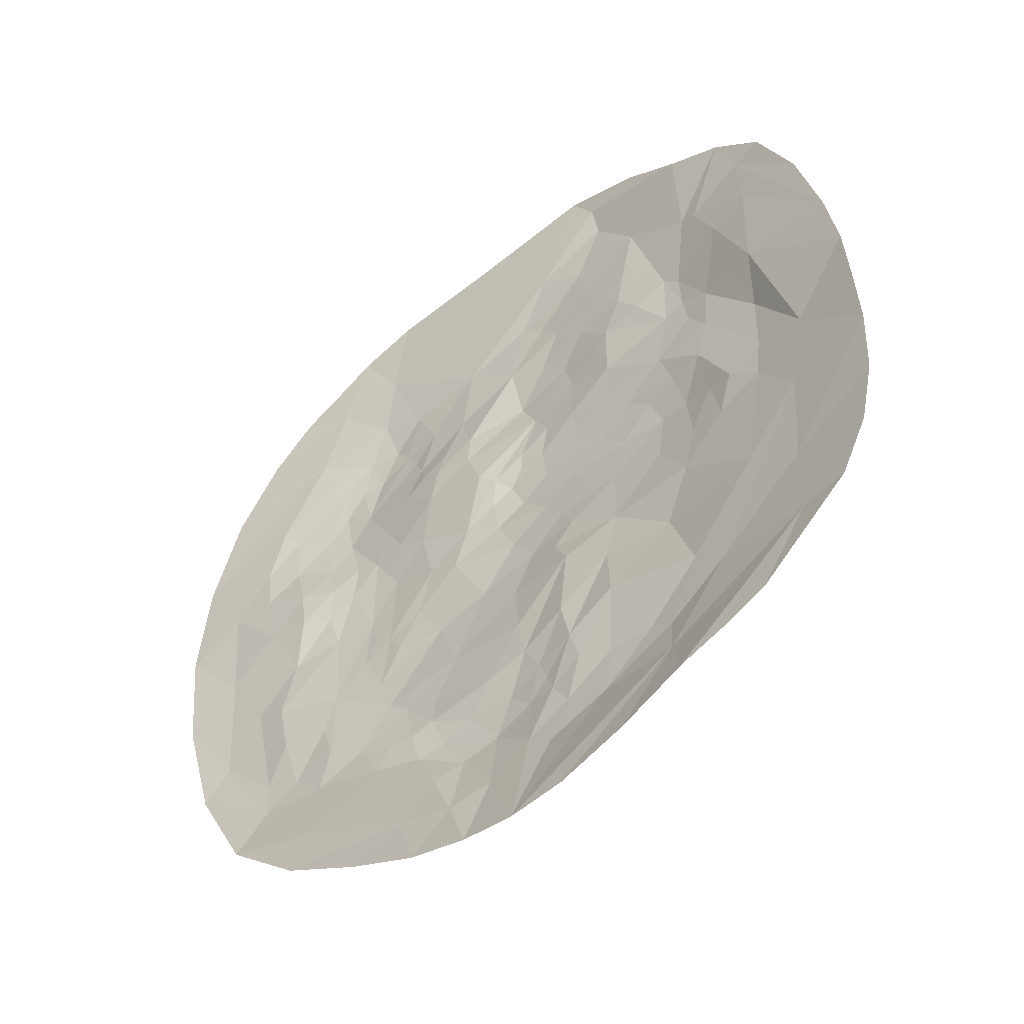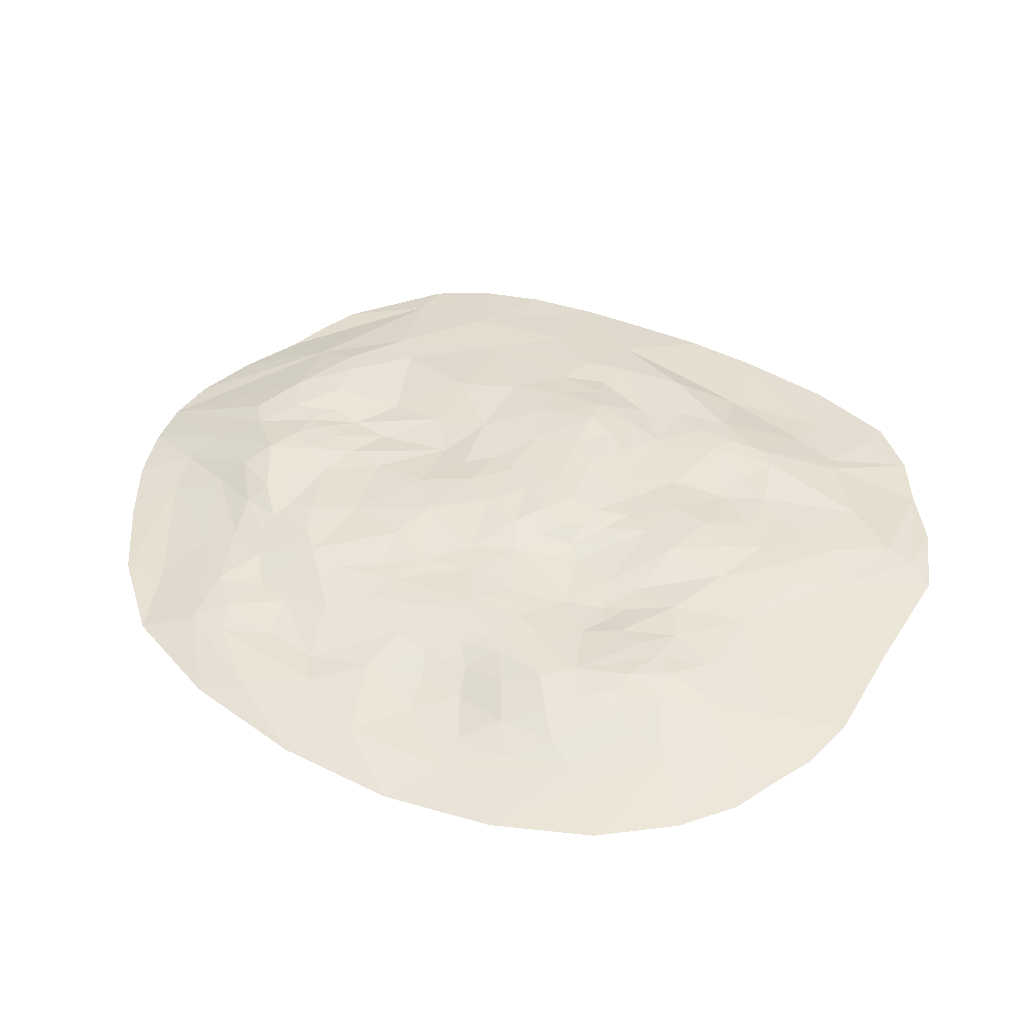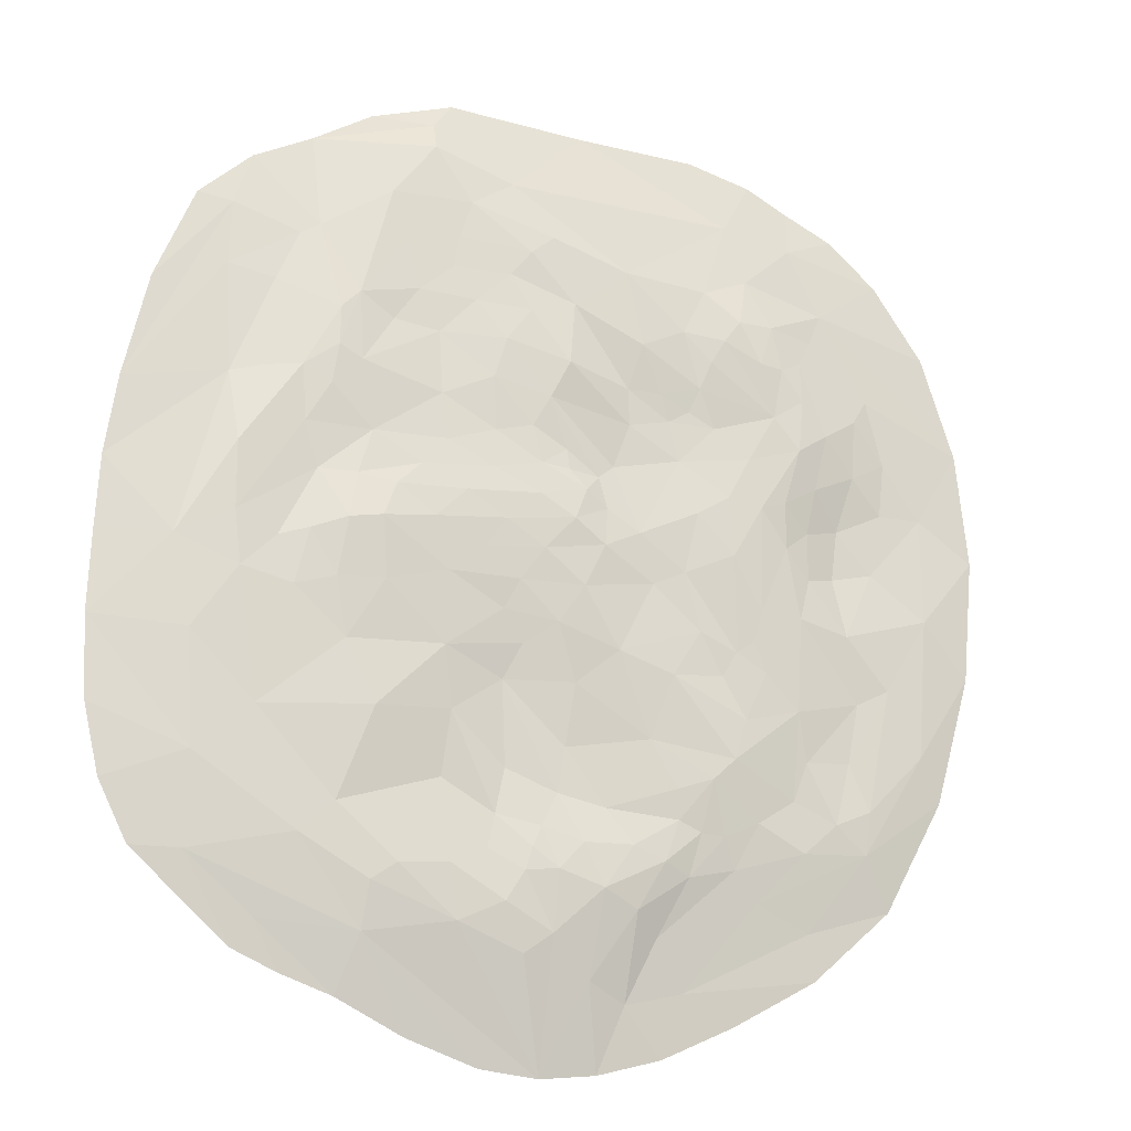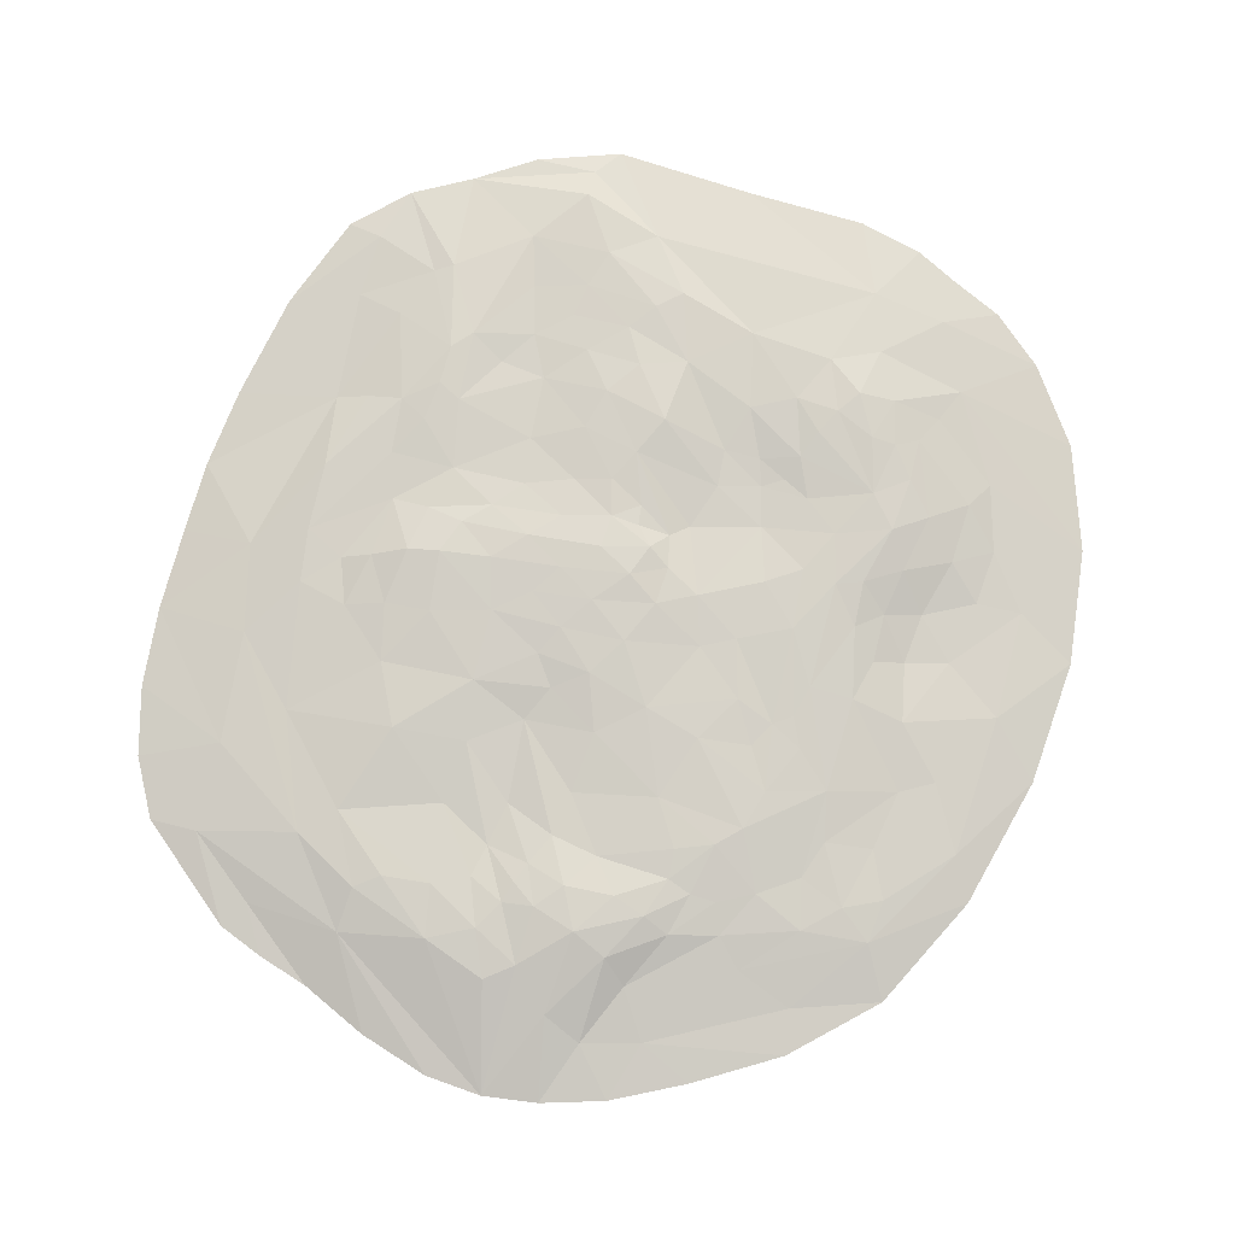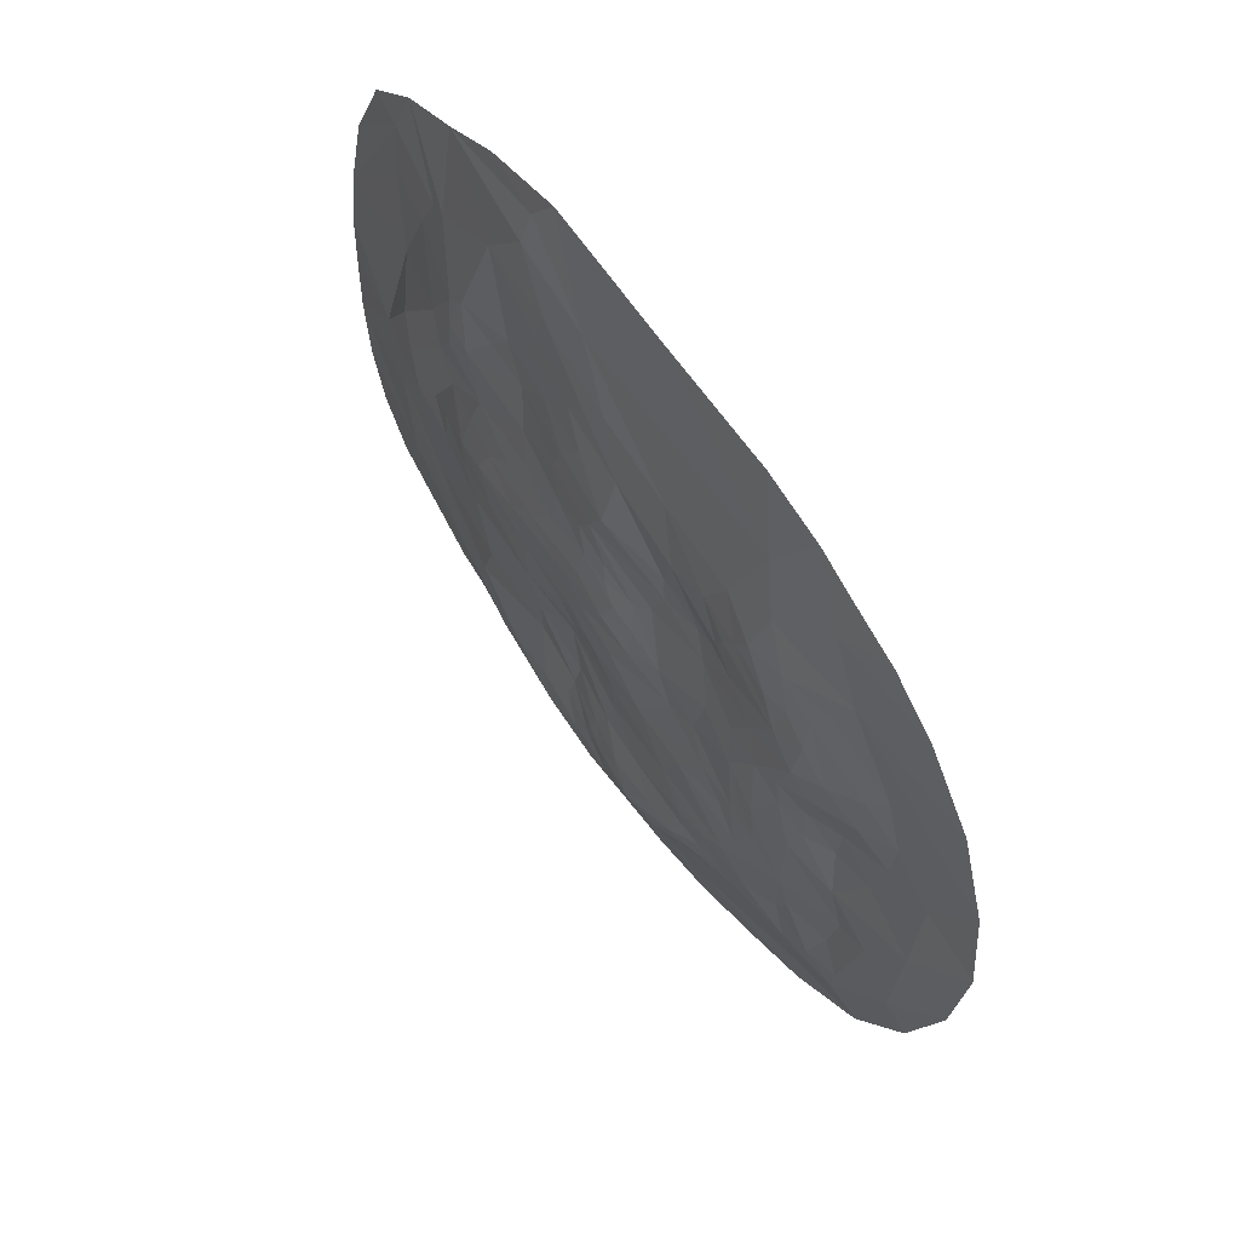
<metadata>
{"format":"obj","ext":"obj","renderer":"f3d","projection":"perspective","resolution":1024,"background":"white","views":[{"elev":-52.9,"azim":39.6,"up":"+Z"},{"elev":40.4,"azim":-64.5,"up":"+Y"},{"elev":-20.1,"azim":159.5,"up":"+Z"},{"elev":78.2,"azim":-166.3,"up":"+Y"},{"elev":64.5,"azim":-125.8,"up":"+Z"}]}
</metadata>
<code>
v -408.9 1e-06 419.1
v -293.7 1e-06 498
v -169.6 1e-06 543.9
v 132.3 1e-06 561.4
v 297 -0.1905 488.5
v 426.7 -0.1147 397.4
v -74.44 31.02 368.4
v 156.4 20.68 494.4
v 206.9 22.87 427.3
v -225.2 27.87 382.6
v 16.38 32.19 396.9
v 391 7.466 312.5
v -385.3 10.35 259.6
v -291.8 29.31 287.5
v -175.4 38.67 267.7
v 244.8 34.43 290.3
v -116.1 29.08 222.4
v 110.1 33.71 302.1
v -253.8 37.24 210.9
v 151.7 30.58 257.6
v 306.7 31.29 194
v -406.2 8.833 182.5
v 44.39 42.44 155.1
v -307.4 28.72 131.4
v -194.6 36.39 103.9
v -56.24 29.2 123.9
v -35.8 36.07 106.2
v 141.8 38.09 126.5
v 286.4 29.42 74.71
v -383.2 9.929 41.47
v -297.6 23.35 19.73
v 37.07 50.27 72.06
v 200.5 43.81 64.2
v 436.1 14.71 -13.11
v -232.8 35.11 -28.16
v -39.4 47.8 21.94
v 101.2 48.58 2.429
v 515.8 -0 -202.8
v -506.6 1.551 -69.88
v -156.1 36.91 -61.74
v 15.3 47.04 -73.69
v 210.2 43.67 -46.51
v -397.3 14.37 -98.85
v 308.4 31.52 -60.86
v -210.4 34.54 -157.5
v 12.44 34.01 -262.3
v 132.6 35.29 -181.6
v 343 22.73 -193.5
v -168.8 38.08 -230
v 40.97 37.82 -324.2
v -368.2 15.9 -244.3
v -226.6 25.89 -271.8
v -154.6 32.92 -290.6
v -37.57 45.59 -363.3
v 131.4 35.8 -348
v -106.4 19.2 -407.5
v 70.17 36.77 -384.2
v 216.3 31.64 -372.4
v -202.1 1e-06 -493.6
v -43.86 1e-06 -554.1
v 86.33 1e-06 -554.7
v 243.3 1e-06 -489.8
v 517.9 -0 -13.27
v 353.3 1e-06 -447.8
v 331.4 4.685 -415.5
v -292.4 3.897 -386.2
v -393.3 1e-06 -354
v 221.8 20.49 -424.6
v 20.33 1e-06 -561.4
v -27.61 23.26 -459.4
v -226.6 14.5 -359.3
v 187.8 35.45 -352.4
v 49.02 31.9 -437.5
v -284.5 19.17 -299.8
v -362 13.63 -294.3
v 497.6 1e-06 -282.6
v 89.95 32.48 -328.8
v 49 37.01 -349.6
v -78.18 36.91 -382.3
v -184.5 28.77 -292.1
v 293.7 25.24 -326.4
v 255.1 29.66 -291.5
v 12.45 42.05 -346
v -14.98 42.96 -315.4
v -72.29 41.92 -313.2
v -127.3 36.38 -280
v -324.5 19.21 -263.6
v -344.5 14.13 -189.7
v 141 28 -255.4
v 80.64 28.87 -290
v -42.58 34.96 -273.8
v 414.8 17.28 -116.6
v 2.971 33.17 -210.5
v 142 42.19 -112.4
v -6.479 39.99 -138.6
v -121.9 40.4 -116.8
v -183.1 34.02 -110.1
v -222.2 33.85 -65.44
v -278.1 27.63 -139.6
v 365.9 26.02 -44.96
v 327 27.87 -6.775
v 293 35.81 3.19
v 216.3 48.38 23.46
v 59.83 48.47 -30.35
v -99.95 37.24 -12.66
v -449.9 12.19 -8.566
v 157.3 48.97 30.15
v -2.706 52.16 47.75
v -43.53 42.83 67.08
v -198.7 39.15 33.11
v 513.7 -0 70.26
v 242.7 37.24 73.07
v 171.8 41.36 92.05
v -83.55 39.72 44.55
v -267.3 31.38 53.15
v -340.4 12.11 88.59
v 34.18 44.43 111.3
v -234.5 38.07 95.63
v 274.6 34.98 175.4
v 148.3 34.21 181.8
v 3.882 41.13 132.2
v -125.6 26.59 190.7
v -284.4 38.42 173.7
v -322.8 30.64 199.6
v 89.62 40.56 208.6
v 24.05 44.51 192.2
v -149.6 28.72 204.8
v -365.7 18.59 228.7
v -507.3 1e-06 211.1
v 175.4 28.51 307.3
v 45.59 39.43 297.8
v -237.6 40.64 275.2
v 337.5 15.93 298.8
v -74.26 30.25 222.3
v -91.8 34.83 278.5
v 190.3 25.53 365.6
v 128.5 28.53 381.5
v -212.1 40.06 324.2
v -254.4 34.4 326.2
v 386.5 5.378 389.5
v -204.1 17.59 455.1
v 156.2 8.358 528.2
v 62.92 20.8 462.4
v 301.9 1e-06 -469.9
v -300.3 1e-06 -437.9
v 464 1e-06 -350.1
v 408.2 7.655 -350.7
v 166.9 1e-06 -527.3
v -117.6 1e-06 -533.7
v -140.4 6.945 -462.7
v 122.5 34.64 -409
v -72.64 9.836 -479.9
v 407.2 15.13 -247.1
v 16.37 34.75 -413.8
v -197.5 22.62 -326.7
v -463.4 2.135 -222.5
v -140.7 30.19 -340.6
v -109.8 40.05 -327.3
v -272.4 20.28 -241.7
v -437.5 11.09 -173.6
v -125.4 38.63 -245.8
v 217.6 40.69 -187
v 30.62 36.56 -300
v 69.85 28.07 -238.4
v -94.33 37.41 -192.8
v -195.6 36.9 -204.7
v 250.2 35.47 -115.4
v 75.1 33.05 -141.7
v -288.9 21.83 -196.4
v -358.6 13.29 -118.9
v 263.4 38.48 -48.62
v 53.84 40.28 -100.2
v 77.9 44.2 -65.19
v -56.84 43.26 -96.67
v -237.6 32.38 -100.2
v 253.1 44.5 17.94
v 141.2 46.5 -29.33
v -14.78 48.87 -28.91
v -200.8 34.34 -80.41
v -345.4 19.19 -40.38
v 521 -0 -108.9
v 32.44 51.15 8.353
v -138.5 36.85 5.852
v -284 28.41 -29.19
v -333.1 11.39 29.13
v -521 1e-06 76.13
v 373.2 25.71 17.84
v 76.72 50.47 37.43
v 122.1 48.19 65.98
v -17.84 47.53 85.75
v -155.4 36.6 79.12
v 374 27 96.32
v 90.1 44.28 98.51
v -136.6 27.62 142.9
v -297.5 23.24 76.49
v -265.3 35.59 106.2
v -399.6 8.26 117.8
v 302.1 30.4 128.2
v 226.9 33.97 126.1
v 86.85 38.98 145.1
v 1.587 43.8 107.9
v -221 36 153.9
v 241.2 36.32 207.4
v -76.3 29.33 178.3
v -180.9 30.79 188.2
v -360.8 18.6 156.8
v -452.7 4.584 119.8
v 347.4 20.65 190.2
v 267.7 36.42 221.8
v 204.5 29.63 265.2
v 75.25 41.2 257.3
v 1.201 46.5 237.7
v -291.9 34.22 237.7
v 384.3 11.28 181.9
v 69.02 34.63 340.6
v -266 36.02 273.8
v 266.3 34.63 268.1
v 135.8 29.54 341
v 44.13 35.04 372.8
v -161.9 34.7 234.2
v -192.1 39.97 297.1
v -309.5 21.21 320.3
v -468.6 1e-06 331.9
v 500.2 -0 163.1
v 113.9 27.25 427.2
v -7.887 36.21 315.1
v -142.1 36.24 302.4
v -327.8 13.66 361.4
v 472.2 1e-06 287
v 311.4 16.19 359.5
v 365.7 -0.2178 453.5
v 290.1 19.7 371.1
v -170.4 33.01 358.5
v -289.8 10.47 442.1
v 228.3 1e-06 530.5
v -29.33 1e-06 549.5
v -244.4 1e-06 524.2
v -351.3 1e-06 470.1
f 2 237 234
f 10 141 233
f 3 236 141
f 4 235 142
f 9 5 232
f 1 234 228
f 11 143 225
f 232 231 230
f 12 140 224
f 13 228 222
f 10 233 138
f 138 233 221
f 11 225 219
f 215 137 218
f 16 232 217
f 15 227 220
f 7 226 135
f 226 219 215
f 14 139 216
f 212 131 211
f 20 130 210
f 16 217 209
f 21 133 208
f 12 224 214
f 212 211 126
f 22 128 206
f 14 213 124
f 19 205 202
f 205 122 194
f 134 212 204
f 23 125 200
f 28 120 199
f 20 210 203
f 16 209 203
f 24 123 196
f 19 202 123
f 25 202 194
f 27 121 201
f 22 206 197
f 24 196 195
f 25 194 191
f 27 201 190
f 32 193 189
f 28 199 113
f 29 198 187
f 21 208 192
f 30 116 185
f 31 115 184
f 196 118 115
f 25 191 110
f 27 190 109
f 36 108 182
f 32 189 188
f 34 63 181
f 129 207 186
f 191 114 183
f 36 182 178
f 37 107 177
f 42 103 176
f 30 185 180
f 40 105 174
f 41 104 173
f 42 176 171
f 29 187 101
f 43 180 170
f 41 173 172
f 170 99 169
f 95 168 93
f 46 168 164
f 47 94 162
f 42 171 167
f 96 165 166
f 49 165 161
f 95 93 165
f 46 164 163
f 47 162 89
f 34 181 92
f 39 106 160
f 170 169 88
f 169 99 159
f 53 86 158
f 46 163 84
f 47 89 90
f 51 87 75
f 52 80 155
f 53 158 157
f 54 83 154
f 50 90 78
f 55 82 72
f 39 160 156
f 169 159 87
f 57 55 151
f 155 56 71
f 59 150 149
f 56 79 152
f 54 154 70
f 73 151 69
f 61 68 148
f 58 81 68
f 68 81 147
f 67 66 145
f 62 65 144
f 147 76 146
f 34 111 63
f 146 64 147
f 64 65 147
f 144 65 64
f 68 65 62
f 68 147 65
f 148 68 62
f 145 150 59
f 150 66 71
f 145 66 150
f 66 75 71
f 67 75 66
f 147 81 153
f 69 68 61
f 68 151 58
f 69 151 68
f 70 69 60
f 69 154 73
f 70 154 69
f 152 70 60
f 70 79 54
f 152 79 70
f 149 152 60
f 152 150 56
f 149 150 152
f 150 71 56
f 71 74 155
f 75 74 71
f 151 72 58
f 151 55 72
f 151 73 57
f 73 154 57
f 155 74 52
f 87 74 75
f 74 159 52
f 87 159 74
f 156 75 67
f 75 160 51
f 156 160 75
f 153 76 147
f 76 153 38
f 153 81 92
f 72 82 58
f 77 55 57
f 77 89 55
f 78 77 57
f 77 90 89
f 78 90 77
f 154 78 57
f 78 83 50
f 154 83 78
f 157 79 56
f 79 158 54
f 157 158 79
f 155 157 56
f 157 80 53
f 155 80 157
f 49 80 52
f 80 49 53
f 82 81 58
f 81 48 92
f 82 48 81
f 89 82 55
f 82 162 48
f 89 162 82
f 84 83 54
f 83 163 50
f 84 163 83
f 85 84 54
f 84 91 46
f 85 91 84
f 158 85 54
f 85 86 91
f 158 86 85
f 49 86 53
f 86 161 91
f 49 161 86
f 166 49 52
f 159 166 52
f 166 99 45
f 159 99 166
f 88 87 51
f 88 169 87
f 43 88 51
f 43 170 88
f 160 43 51
f 160 106 43
f 153 181 38
f 92 181 153
f 163 90 50
f 90 164 47
f 163 164 90
f 91 93 46
f 165 93 91
f 161 165 91
f 166 165 49
f 166 45 96
f 99 175 45
f 92 100 34
f 48 100 92
f 44 100 48
f 167 44 48
f 167 171 44
f 162 167 48
f 167 94 42
f 162 94 167
f 94 177 42
f 168 94 47
f 164 168 47
f 93 168 46
f 165 174 95
f 174 96 40
f 165 96 174
f 172 94 168
f 94 173 177
f 172 173 94
f 172 95 41
f 168 95 172
f 95 174 41
f 97 40 96
f 45 97 96
f 179 97 45
f 97 179 40
f 175 179 45
f 179 98 110
f 175 98 179
f 98 35 110
f 175 35 98
f 175 99 35
f 184 99 170
f 99 184 35
f 184 180 31
f 170 180 184
f 101 100 44
f 100 187 34
f 101 187 100
f 102 101 44
f 102 29 101
f 171 102 44
f 102 176 29
f 171 176 102
f 177 104 37
f 173 104 177
f 174 178 41
f 178 105 36
f 174 105 178
f 180 185 31
f 106 180 43
f 180 106 30
f 176 112 29
f 112 103 33
f 176 103 112
f 177 103 42
f 103 107 33
f 177 107 103
f 178 104 41
f 104 182 37
f 178 182 104
f 183 105 40
f 105 114 36
f 183 114 105
f 179 183 40
f 183 110 191
f 179 110 183
f 186 106 39
f 106 207 30
f 186 207 106
f 188 107 37
f 107 189 33
f 188 189 107
f 182 188 37
f 188 108 32
f 182 108 188
f 109 108 36
f 108 190 32
f 109 190 108
f 114 109 36
f 109 114 27
f 110 118 25
f 35 118 110
f 115 118 35
f 184 115 35
f 185 195 31
f 195 116 24
f 185 116 195
f 214 111 34
f 111 214 224
f 192 214 34
f 192 208 214
f 187 192 34
f 192 198 21
f 187 198 192
f 113 112 33
f 112 199 29
f 113 199 112
f 189 113 33
f 113 193 28
f 189 193 113
f 117 193 32
f 190 117 32
f 190 201 117
f 114 26 27
f 114 194 26
f 191 194 114
f 195 115 31
f 195 196 115
f 197 116 30
f 116 206 24
f 197 206 116
f 207 197 30
f 197 207 22
f 198 119 21
f 199 198 29
f 198 199 119
f 193 200 28
f 200 117 23
f 193 117 200
f 117 121 23
f 201 121 117
f 194 202 205
f 123 118 196
f 118 202 25
f 123 202 118
f 119 209 21
f 203 209 119
f 203 210 16
f 199 203 119
f 203 120 20
f 199 120 203
f 200 120 28
f 120 125 20
f 200 125 120
f 126 121 27
f 121 126 23
f 26 126 27
f 126 204 212
f 26 204 126
f 194 204 26
f 204 122 134
f 194 122 204
f 127 122 205
f 122 17 134
f 127 17 122
f 124 123 24
f 123 213 19
f 124 213 123
f 206 124 24
f 124 128 14
f 206 128 124
f 126 125 23
f 125 211 20
f 126 211 125
f 220 127 205
f 127 220 17
f 220 19 15
f 205 19 220
f 13 128 22
f 128 222 14
f 13 222 128
f 207 13 22
f 207 129 13
f 214 133 12
f 208 133 214
f 217 133 21
f 209 217 21
f 16 130 136
f 210 130 16
f 18 130 20
f 130 218 136
f 18 218 130
f 211 18 20
f 211 131 18
f 226 131 212
f 131 215 18
f 226 215 131
f 212 134 226
f 19 221 15
f 221 132 138
f 19 132 221
f 216 132 19
f 132 139 138
f 216 139 132
f 213 216 19
f 213 14 216
f 230 133 217
f 133 230 12
f 215 218 18
f 135 226 134
f 17 135 134
f 220 135 17
f 135 227 7
f 220 227 135
f 129 228 13
f 228 223 1
f 129 223 228
f 217 232 230
f 9 232 16
f 136 9 16
f 136 137 9
f 218 137 136
f 219 137 215
f 137 225 9
f 219 225 137
f 219 226 11
f 226 7 11
f 221 227 15
f 227 233 7
f 221 233 227
f 138 139 10
f 222 139 14
f 139 228 10
f 222 228 139
f 229 140 6
f 224 140 229
f 230 140 12
f 140 231 6
f 230 231 140
f 225 8 9
f 225 143 8
f 7 143 11
f 234 141 10
f 141 237 3
f 234 237 141
f 228 234 10
f 231 232 5
f 8 5 9
f 8 142 5
f 142 235 5
f 143 142 8
f 142 143 4
f 141 143 7
f 143 236 4
f 141 236 143
f 233 141 7
f 234 238 2
f 234 1 238

</code>
